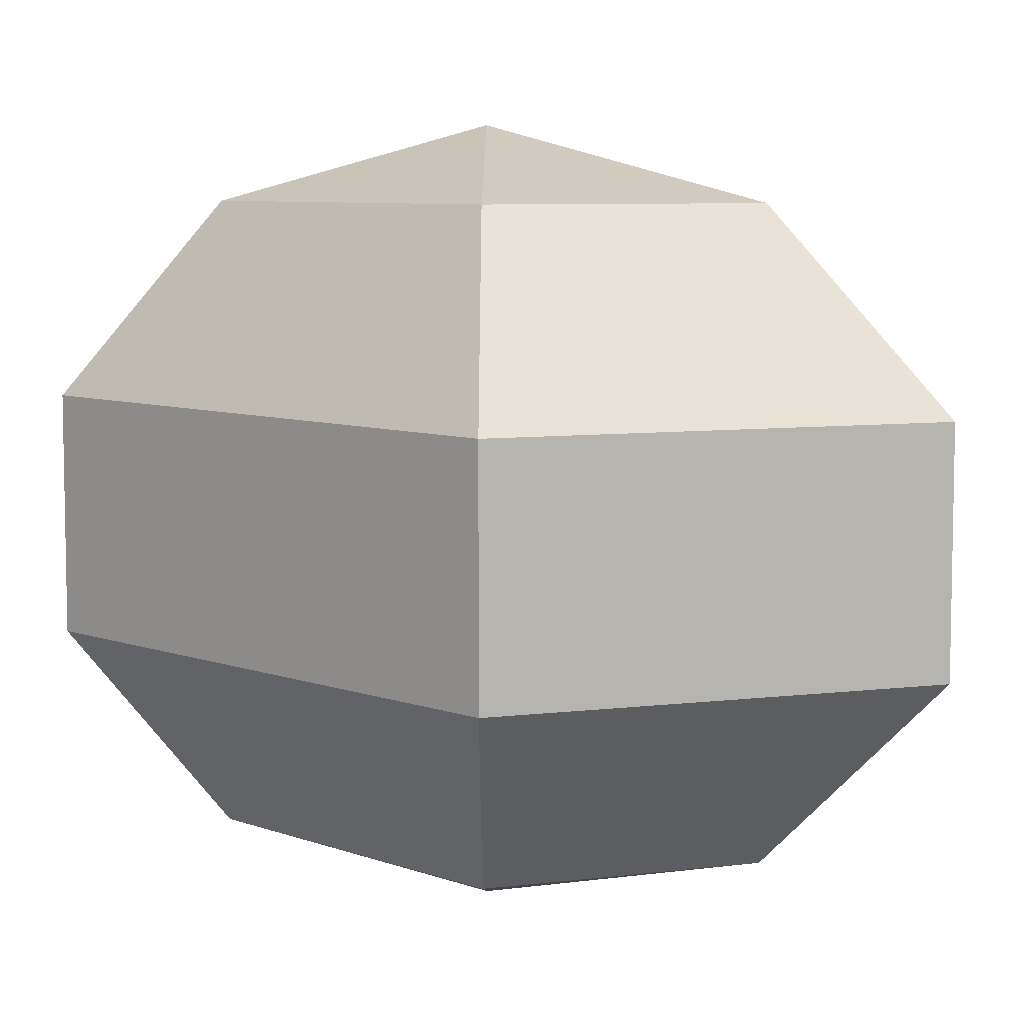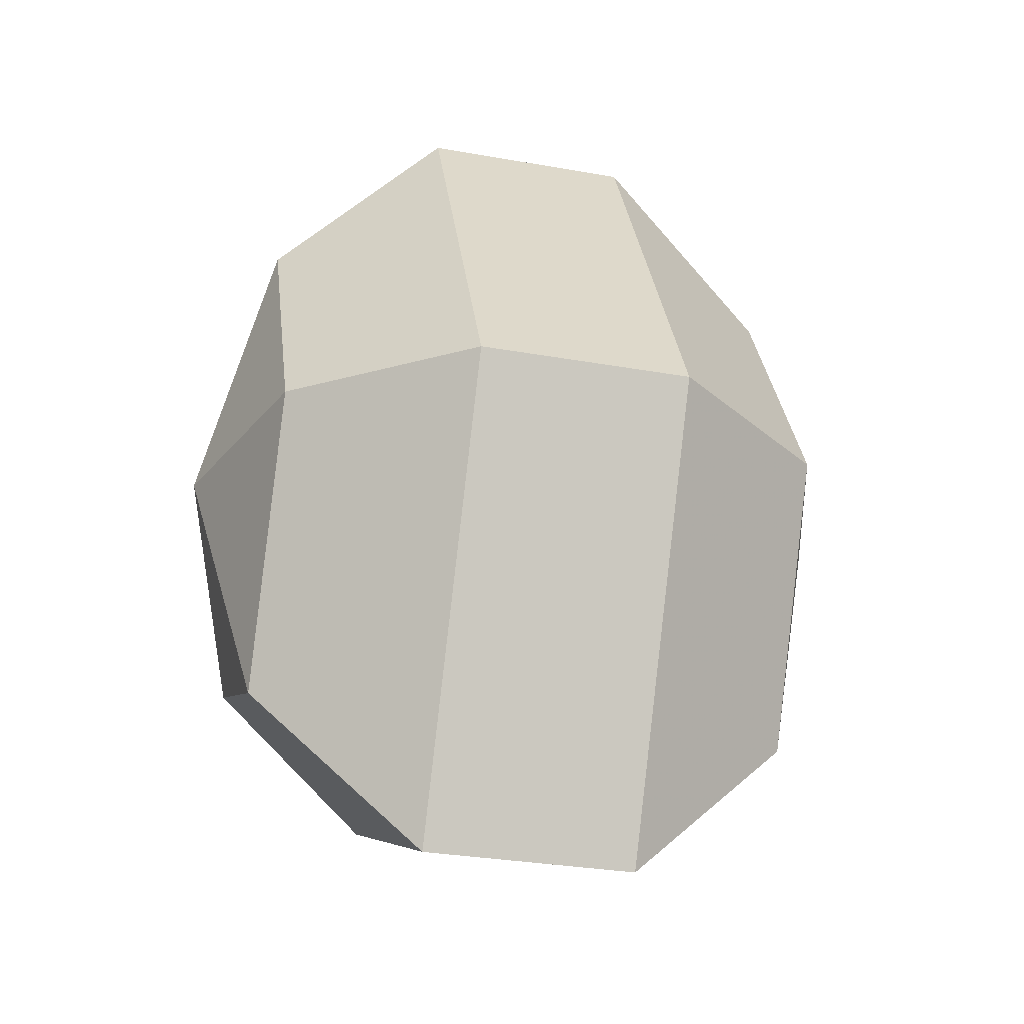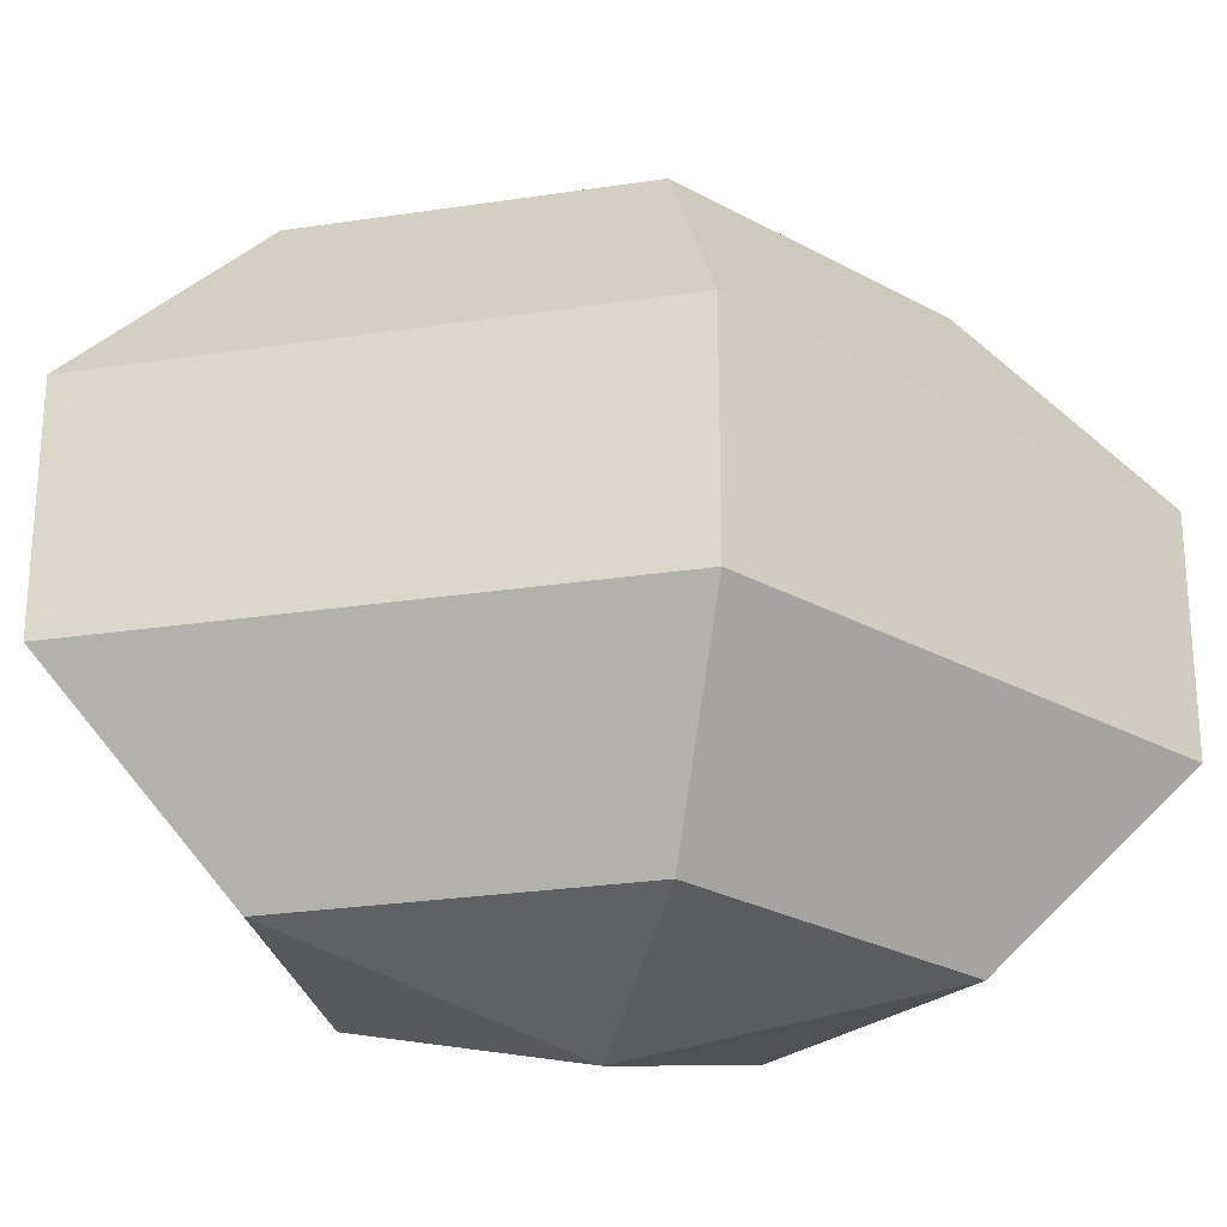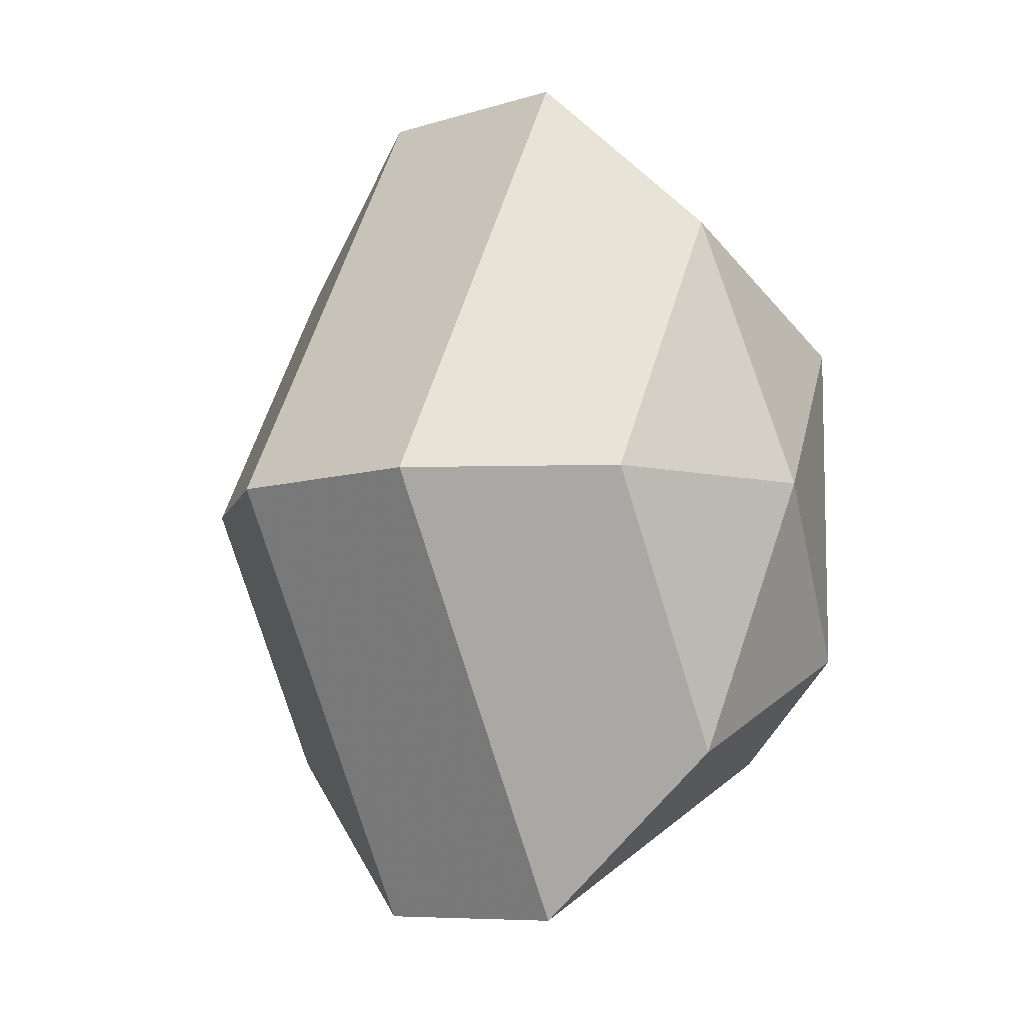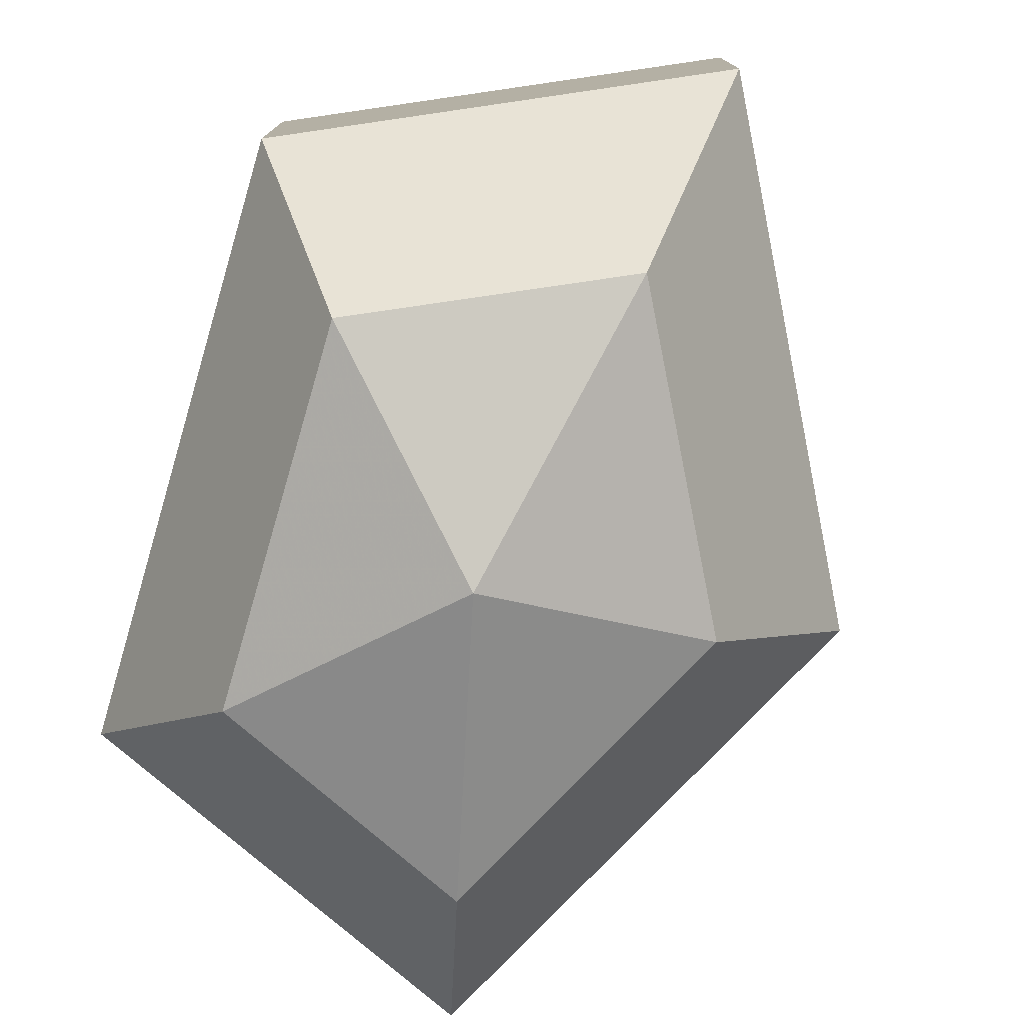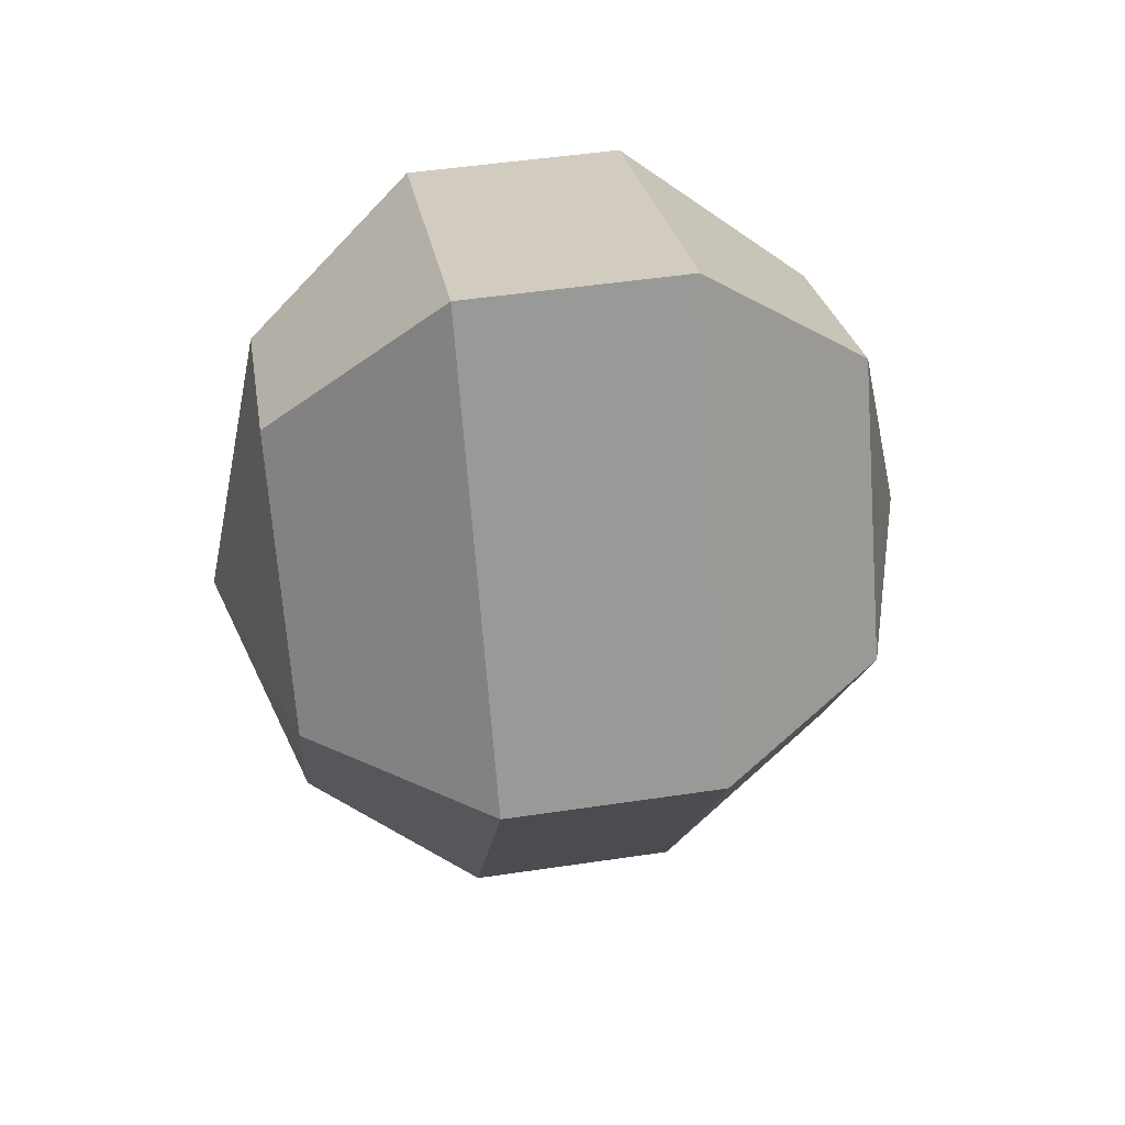
<metadata>
{"format":"obj","ext":"obj","renderer":"f3d","projection":"perspective","resolution":1024,"background":"white","views":[{"elev":7.3,"azim":135.9,"up":"+Z"},{"elev":-31.0,"azim":-104.3,"up":"+Y"},{"elev":-26.1,"azim":-103.9,"up":"+Z"},{"elev":-8.4,"azim":-50.1,"up":"+Y"},{"elev":-78.0,"azim":163.8,"up":"+Z"},{"elev":49.3,"azim":-99.4,"up":"+Y"}]}
</metadata>
<code>
v 166 159 113
v 166 159 113
v 166 159 113
v 166 159 113
v 166 159 113
v 166 159 113
v 162.5 159 114.1
v 164.9 154.3 114.1
v 168.9 156.1 114.1
v 168.9 161.9 114.1
v 164.9 163.7 114.1
v 162.5 159 114.1
v 160.3 159 117.1
v 164.2 151.4 117.1
v 170.6 154.3 117.1
v 170.6 163.7 117.1
v 164.2 166.6 117.1
v 160.3 159 117.1
v 160.3 159 120.9
v 164.2 151.4 120.9
v 170.6 154.3 120.9
v 170.6 163.7 120.9
v 164.2 166.6 120.9
v 160.3 159 120.9
v 162.5 159 123.9
v 164.9 154.3 123.9
v 168.9 156.1 123.9
v 168.9 161.9 123.9
v 164.9 163.7 123.9
v 162.5 159 123.9
v 166 159 125
v 166 159 125
v 166 159 125
v 166 159 125
v 166 159 125
v 166 159 125
g foo
f 8 7 1
f 9 8 2
f 10 9 3
f 11 10 4
f 12 11 5
f 14 13 7
f 15 14 8
f 16 15 9
f 17 16 10
f 18 17 11
f 20 19 13
f 21 20 14
f 22 21 15
f 23 22 16
f 24 23 17
f 26 25 19
f 27 26 20
f 28 27 21
f 29 28 22
f 30 29 23
f 32 31 25
f 33 32 26
f 34 33 27
f 35 34 28
f 36 35 29
f 2 8 1
f 3 9 2
f 4 10 3
f 5 11 4
f 6 12 5
f 8 14 7
f 9 15 8
f 10 16 9
f 11 17 10
f 12 18 11
f 14 20 13
f 15 21 14
f 16 22 15
f 17 23 16
f 18 24 17
f 20 26 19
f 21 27 20
f 22 28 21
f 23 29 22
f 24 30 23
f 26 32 25
f 27 33 26
f 28 34 27
f 29 35 28
f 30 36 29
g

</code>
